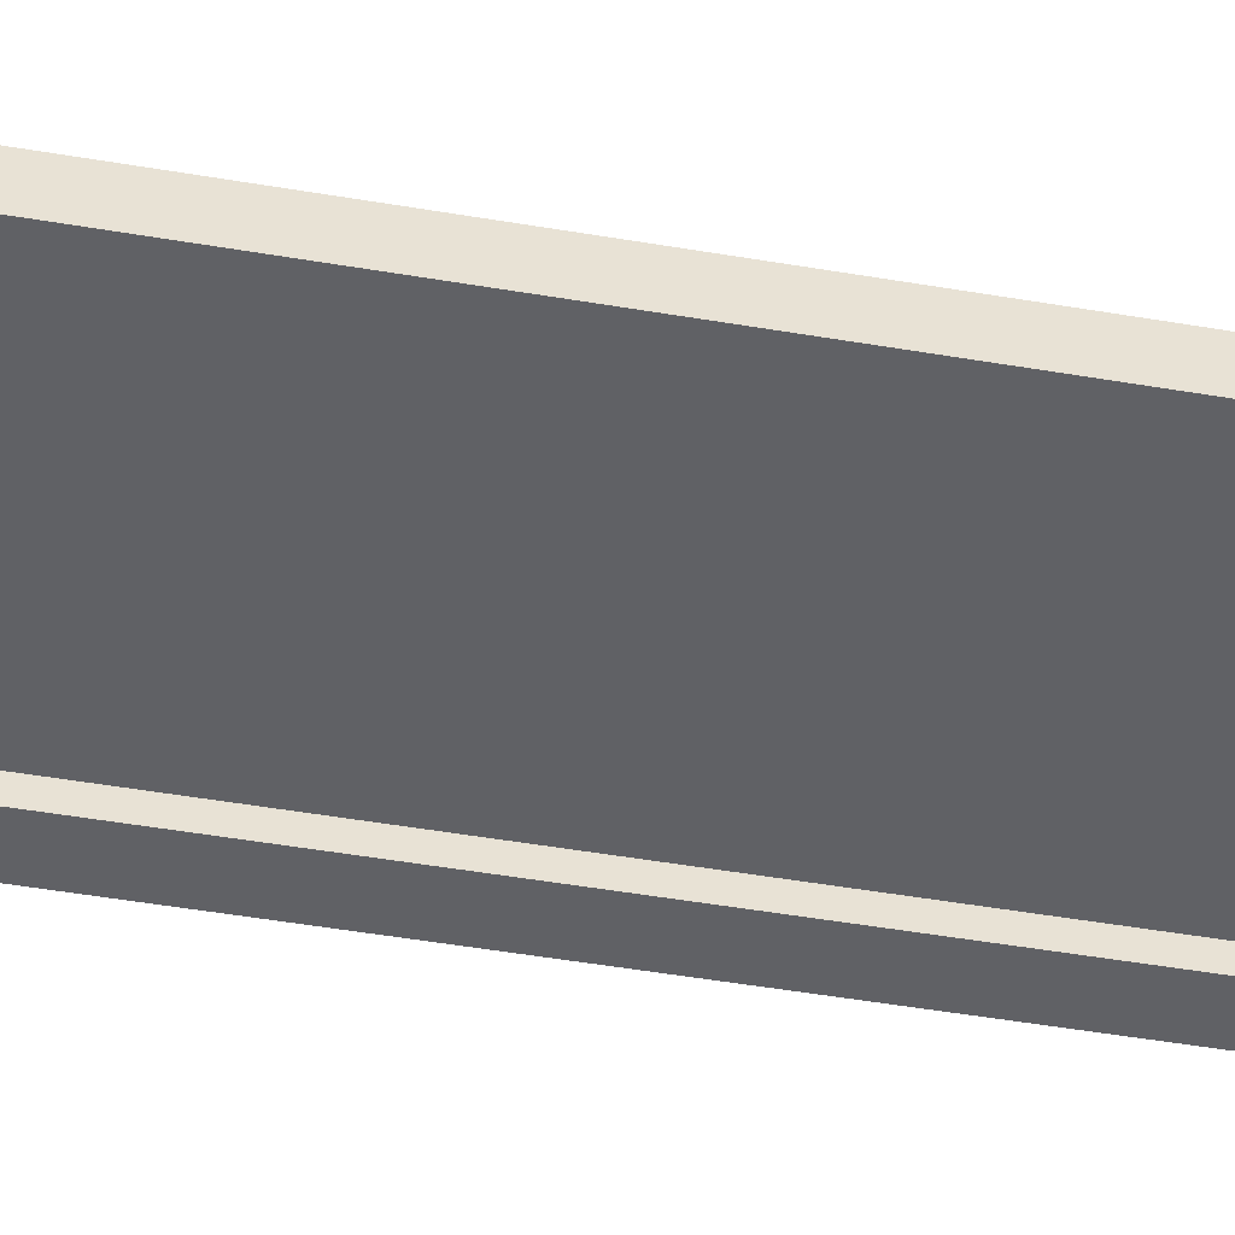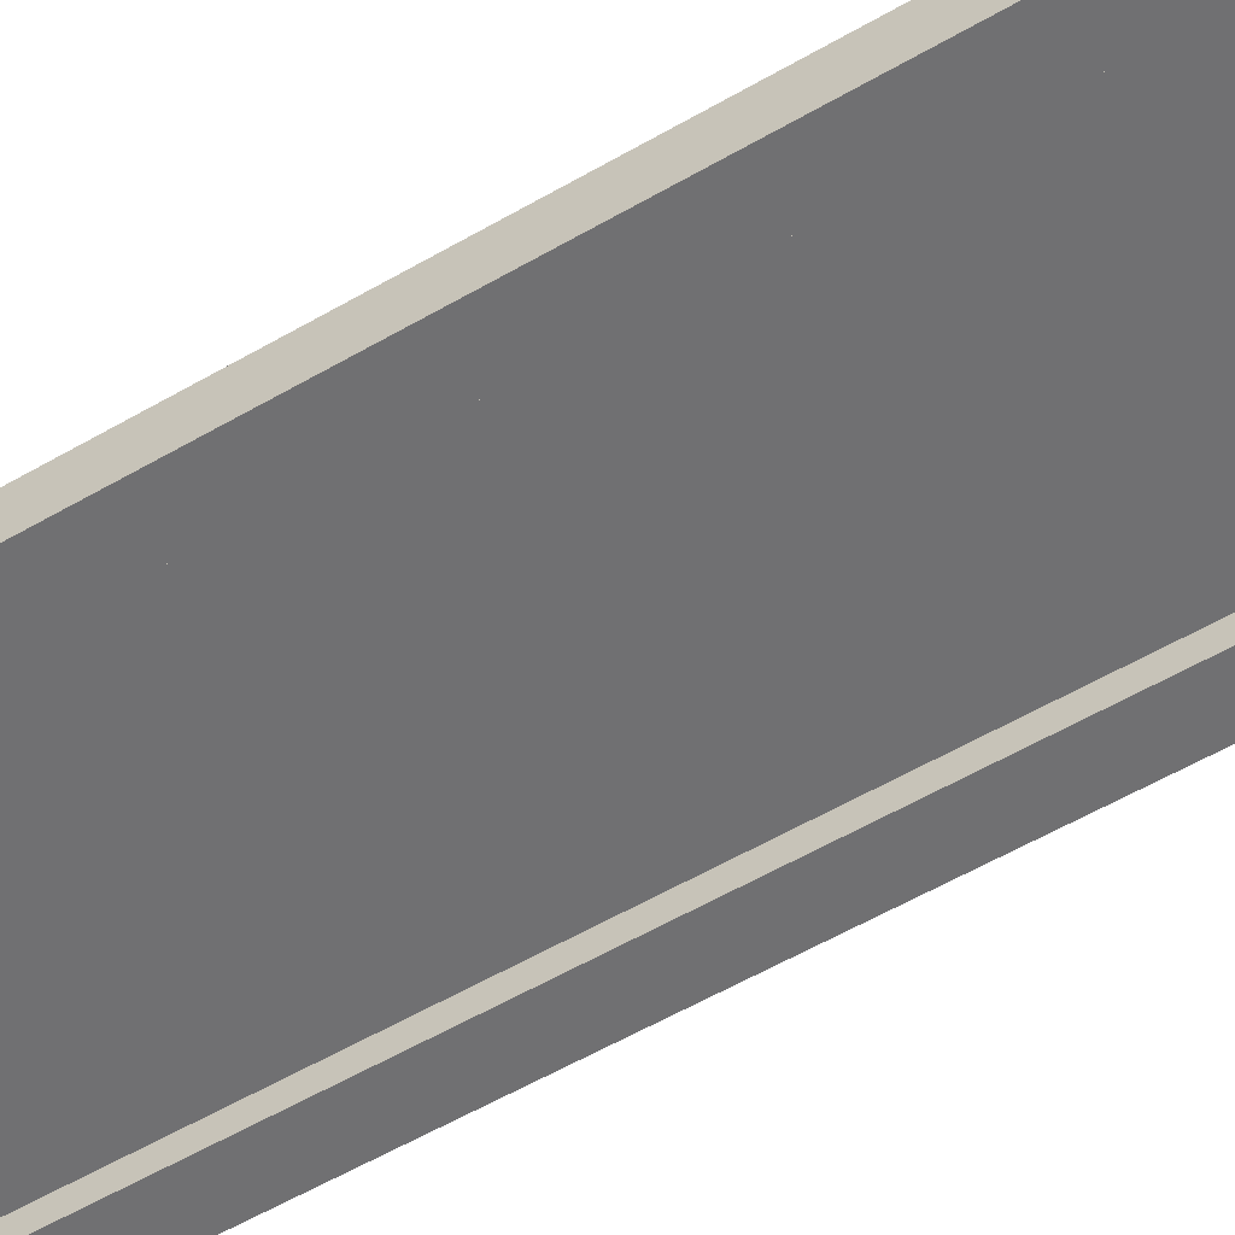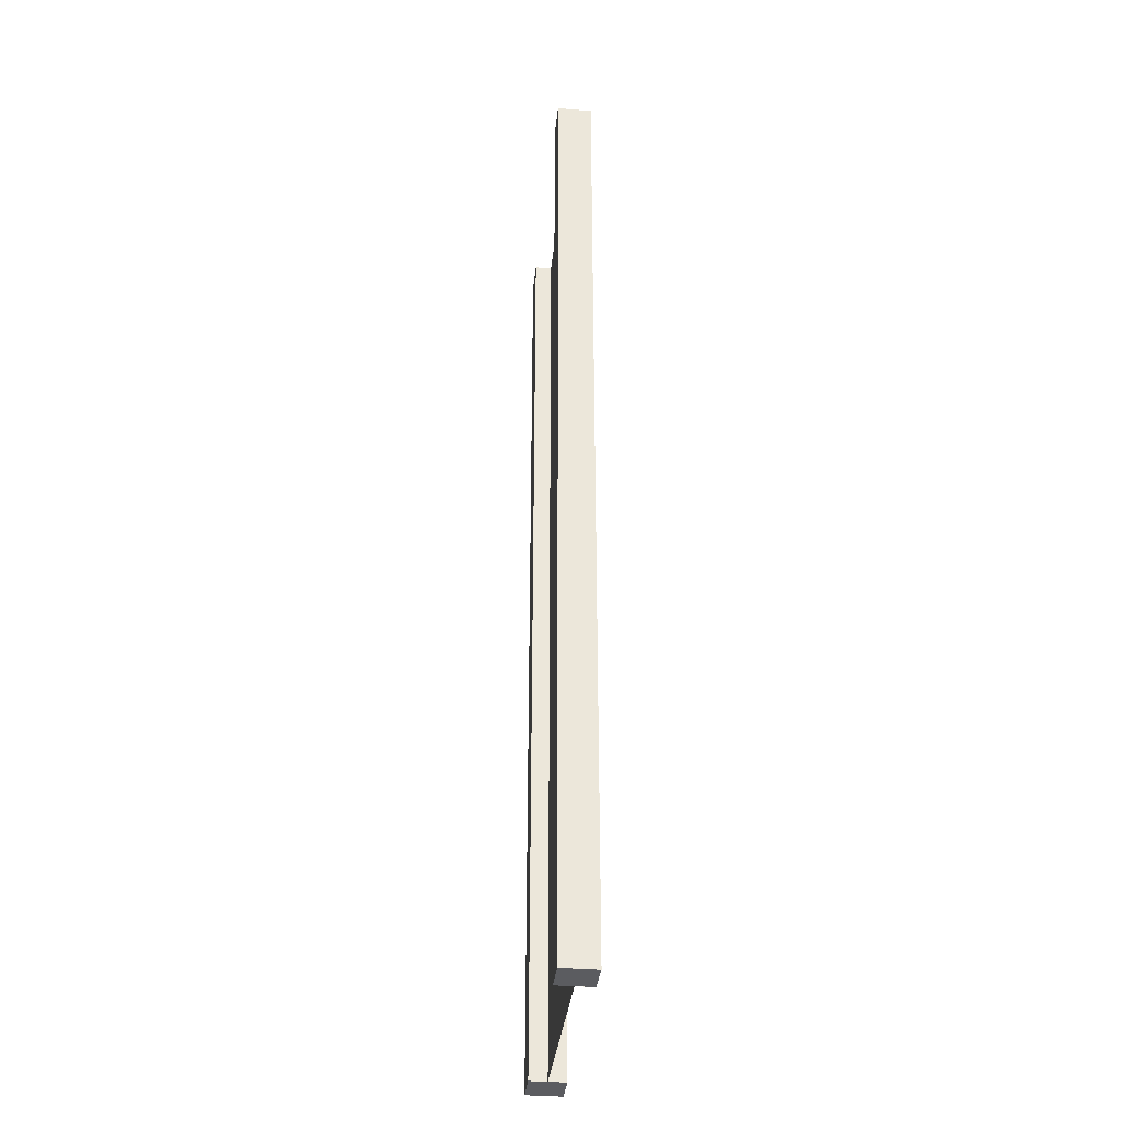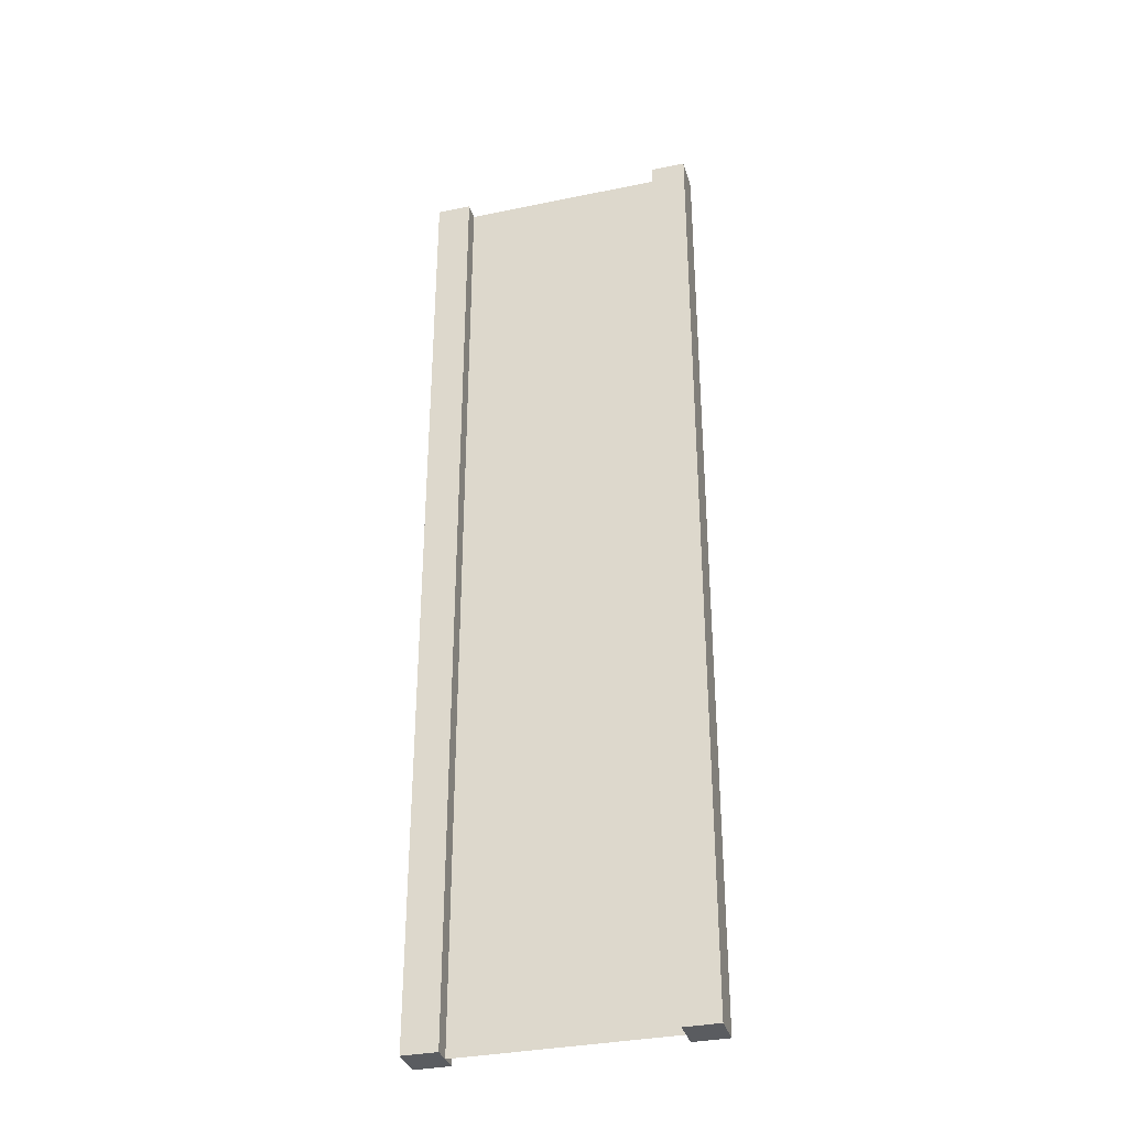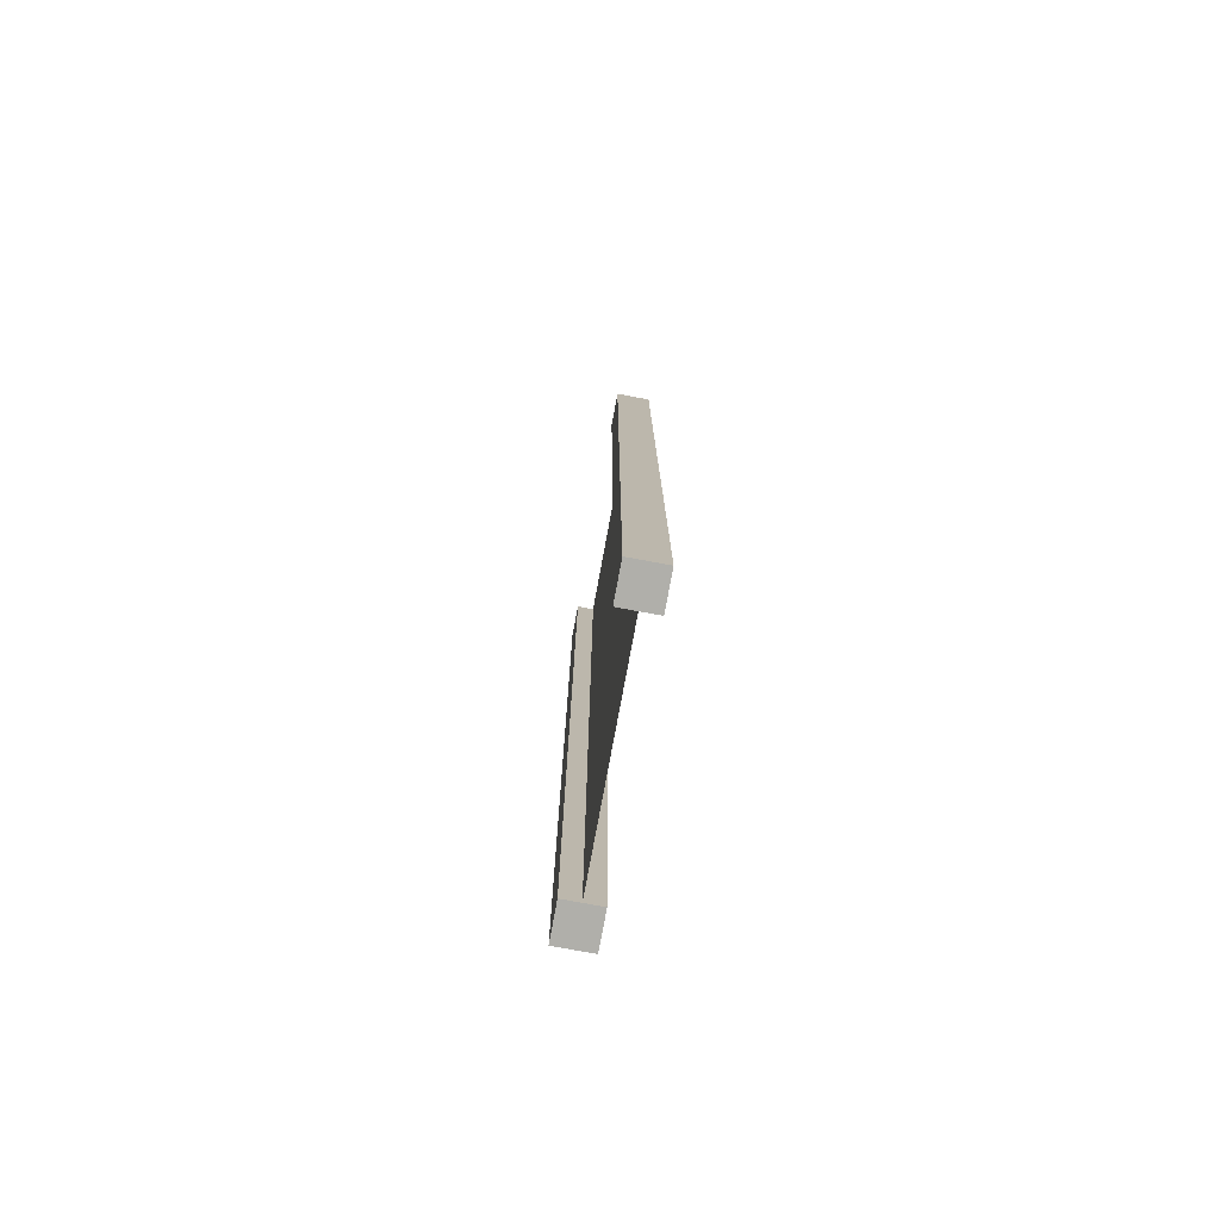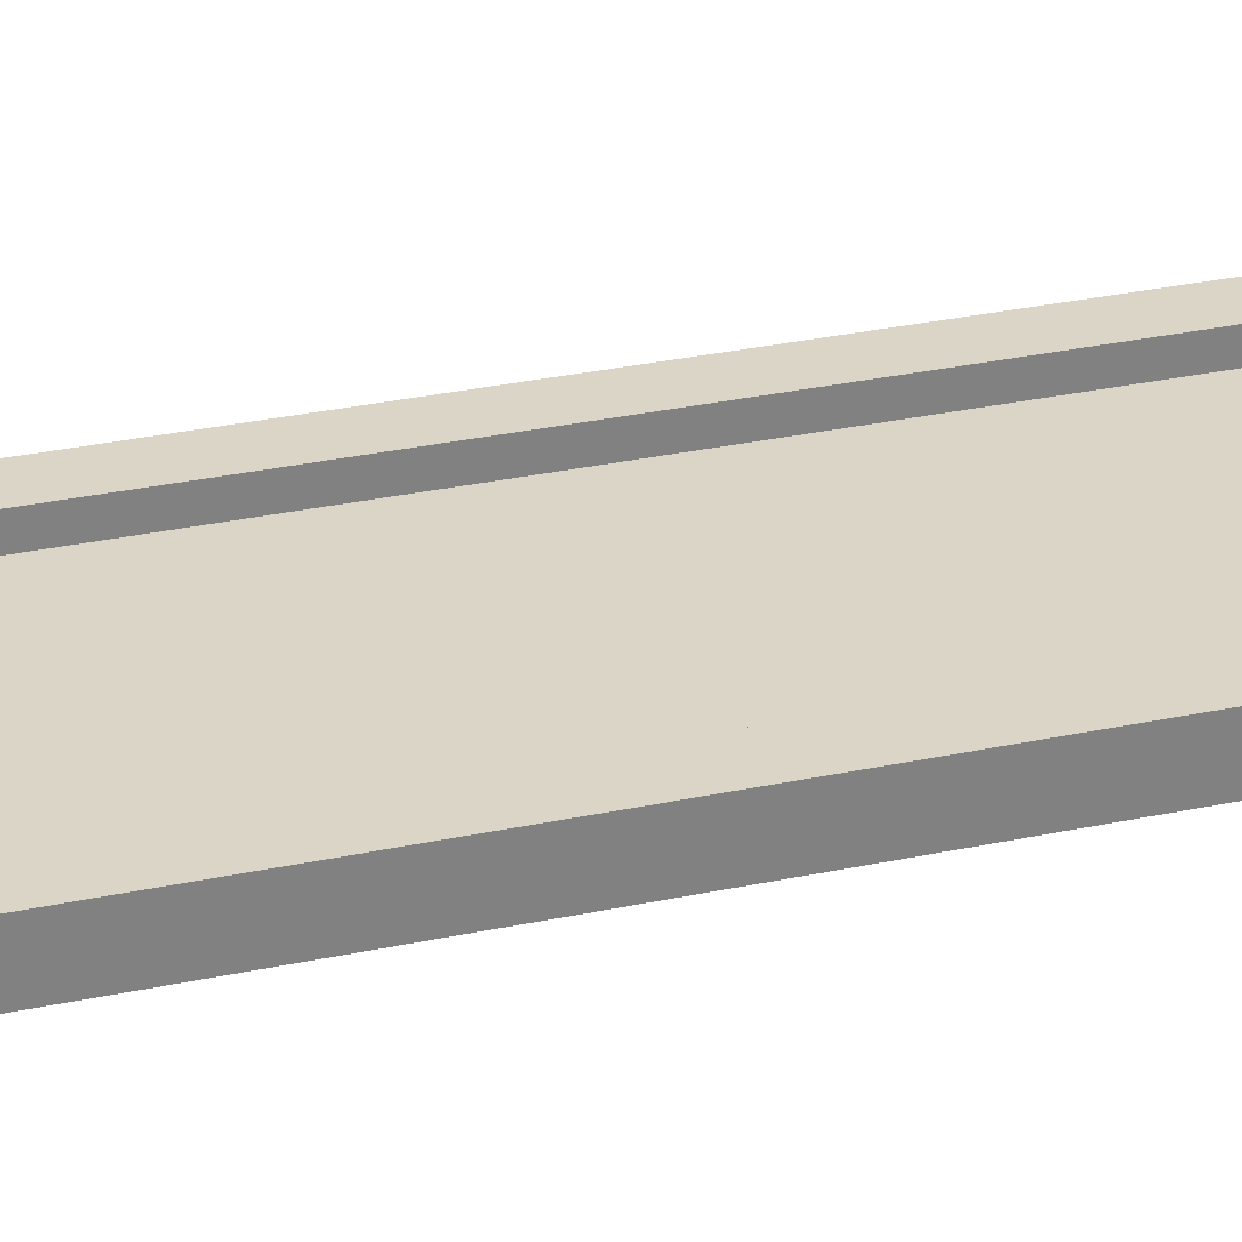
<metadata>
{"format":"obj","ext":"obj","renderer":"f3d","projection":"perspective","resolution":1024,"background":"white","views":[{"elev":-49.3,"azim":79.3,"up":"+Z"},{"elev":-55.0,"azim":-58.2,"up":"+Z"},{"elev":-35.2,"azim":-96.1,"up":"+Y"},{"elev":-34.1,"azim":-164.4,"up":"+Y"},{"elev":-78.0,"azim":-100.5,"up":"+Y"},{"elev":29.6,"azim":-107.8,"up":"+Z"}]}
</metadata>
<code>
g pb_Mesh-173138
v -0.75 -3 0.25
v -1 -3 0.25
v -0.75 4 0.25
v -1 4 0.25
v -1 -3 0.25
v -1 -3 -2.384e-07
v -1 4 0.25
v -1 4 -1.073e-06
v -1 -3 -2.384e-07
v -0.75 -3 -1.49e-07
v -1 4 -1.073e-06
v -0.75 4 -8.792e-07
v 1 -3 4.768e-07
v 1 -3 0.25
v 1 4 4.768e-07
v 1 4 0.25
v -0.75 4 0.25
v -1 4 0.25
v -0.75 4 -8.792e-07
v -1 4 -1.073e-06
v -0.75 -3 -1.49e-07
v -1 -3 -2.384e-07
v -0.75 -3 0.25
v -1 -3 0.25
v 0.75 -3 3.874e-07
v 0.75 -3 0.25
v 1 -3 4.768e-07
v 1 -3 0.25
v 0.75 4 2.831e-07
v 0.75 -3 3.874e-07
v 1 4 4.768e-07
v 1 -3 4.768e-07
v 0.75 -3 0.25
v 0.75 4 0.25
v 1 -3 0.25
v 1 4 0.25
v 0.75 4 0.25
v 0.75 4 2.831e-07
v 1 4 0.25
v 1 4 4.768e-07
v -0.75 -3 0.25
v -0.75 4 0.25
v -0.75 -3 -1.49e-07
v -0.75 4 -8.792e-07
v 0.75 4 0.25
v 0.75 -3 0.25
v 0.75 4 2.831e-07
v 0.75 -3 3.874e-07
v -0.75 -3 0.125
v -0.75 4 0.125
v 0.75 -3 0.125
v 0.75 4 0.125
g pb_Mesh-173138_0
f 3 2 1
f 3 4 2
f 7 6 5
f 7 8 6
f 11 10 9
f 11 12 10
f 15 14 13
f 15 16 14
f 19 18 17
f 19 20 18
f 23 22 21
f 23 24 22
f 27 26 25
f 27 28 26
f 31 30 29
f 31 32 30
f 35 34 33
f 35 36 34
f 39 38 37
f 39 40 38
f 43 42 41
f 43 44 42
f 47 46 45
f 47 48 46
g pb_Mesh-173138_1
f 51 50 49
f 51 52 50

</code>
